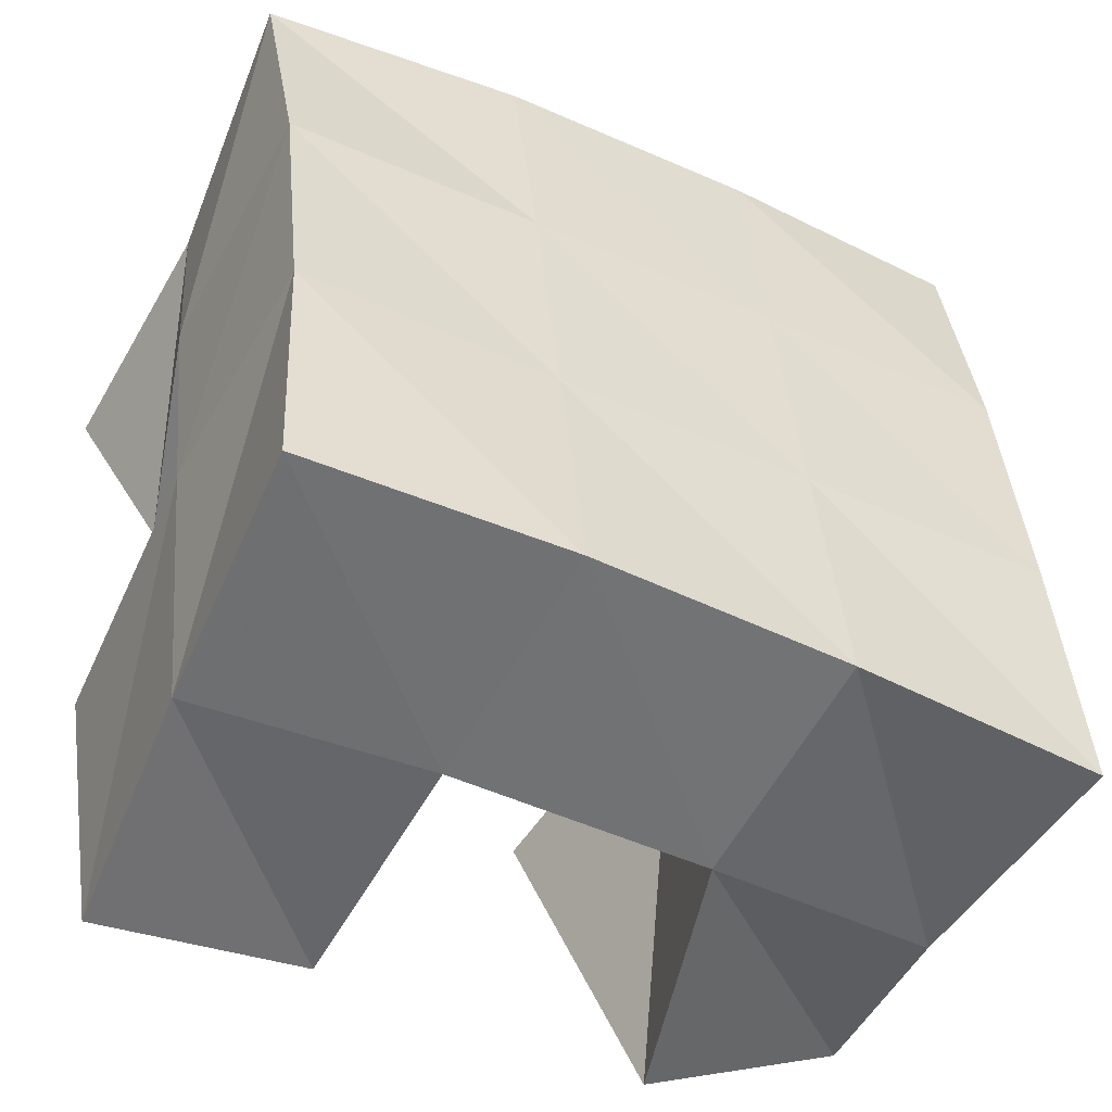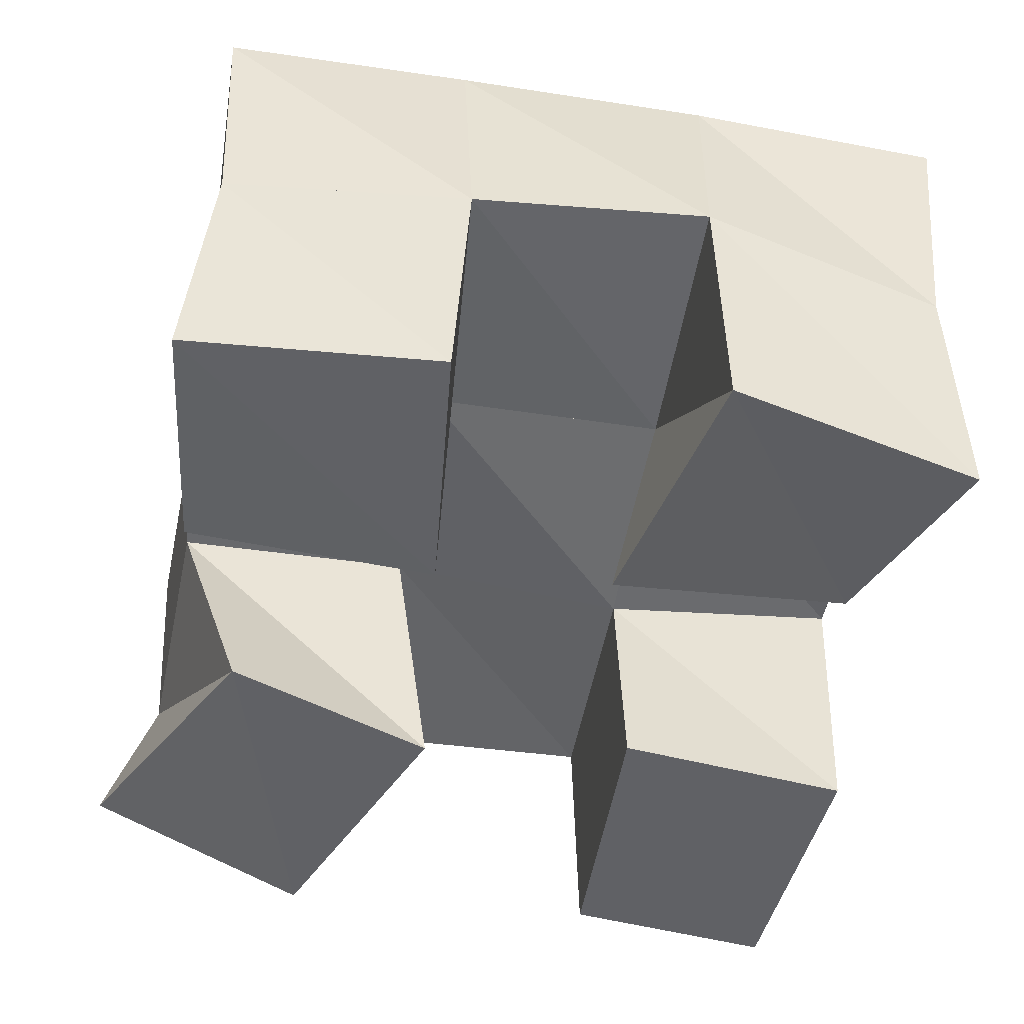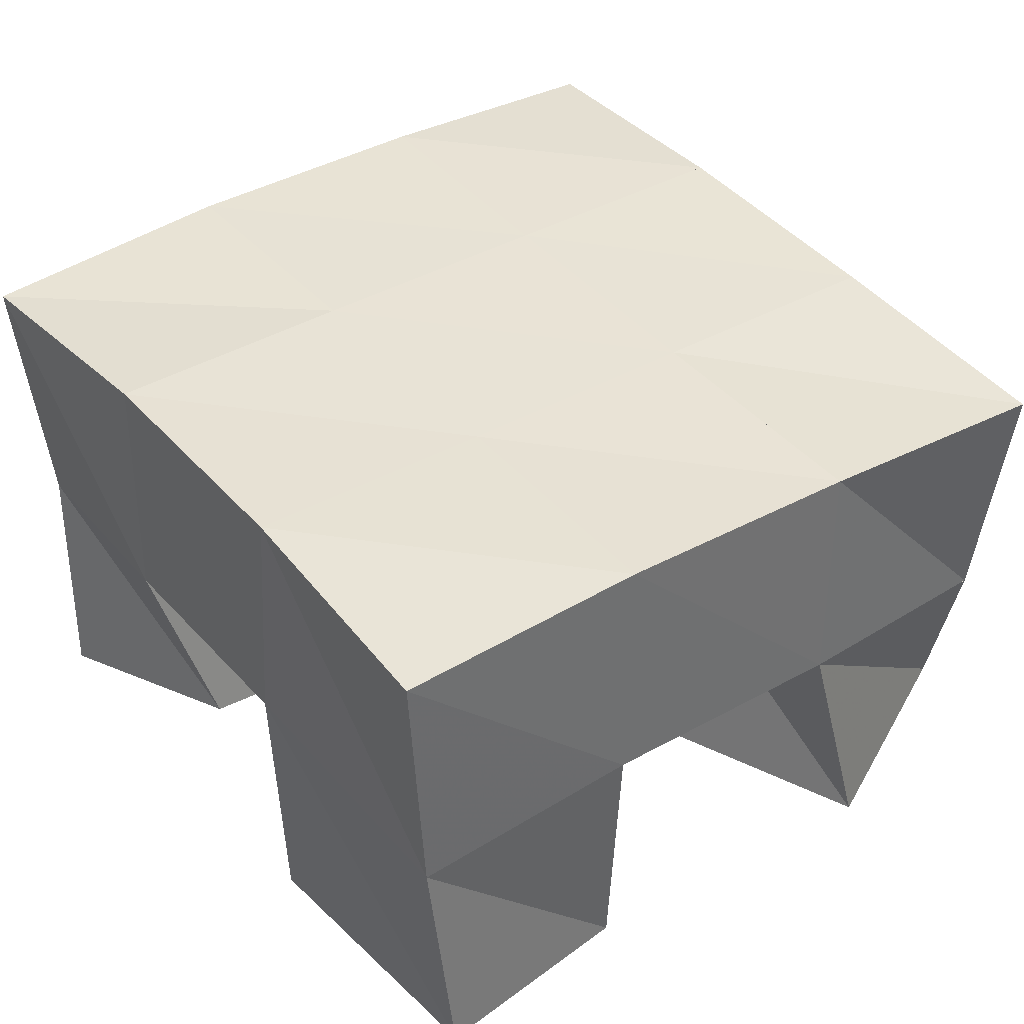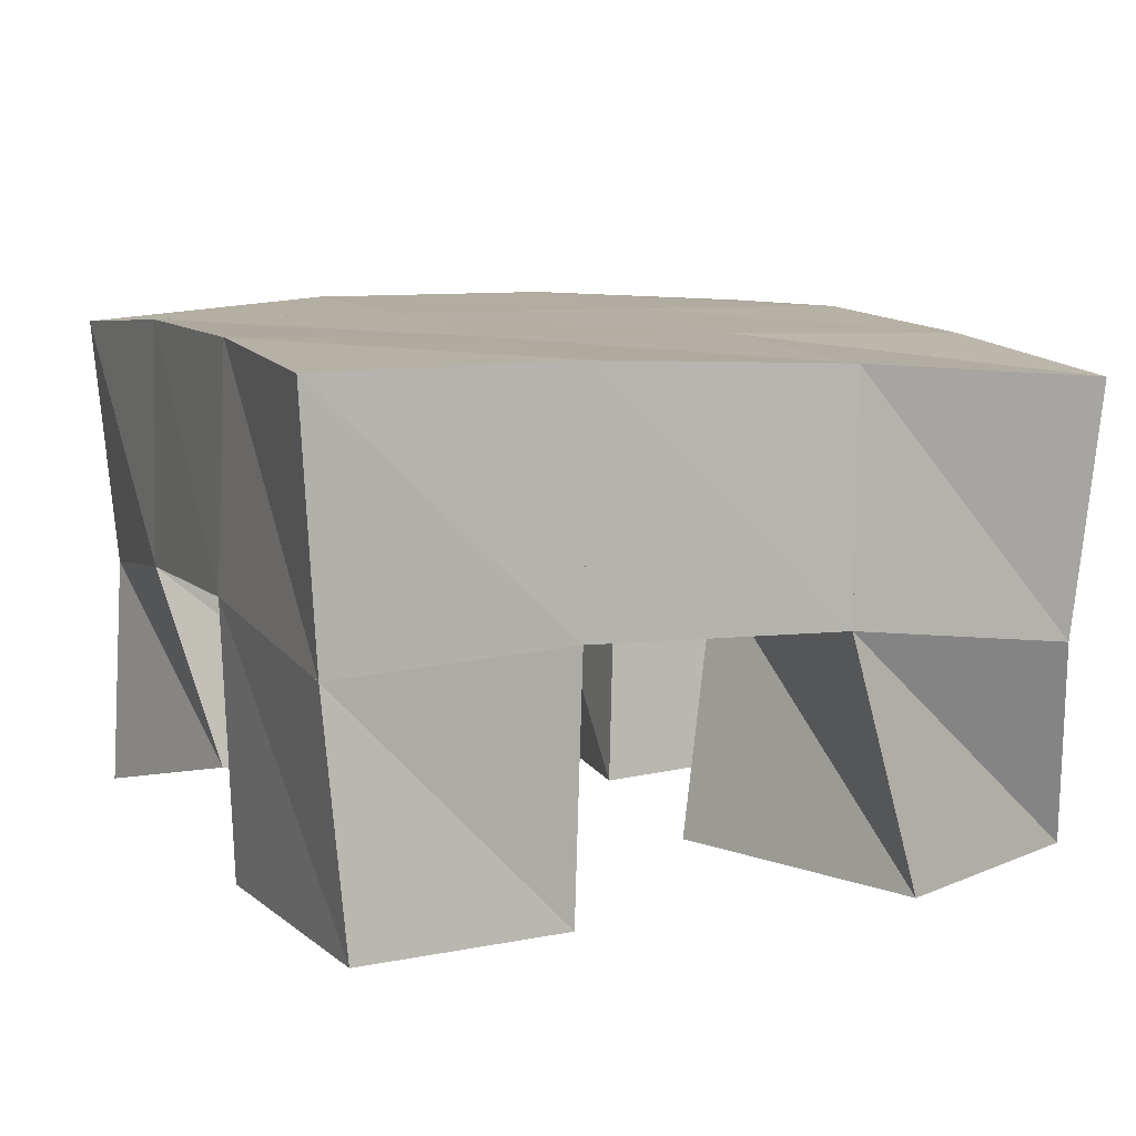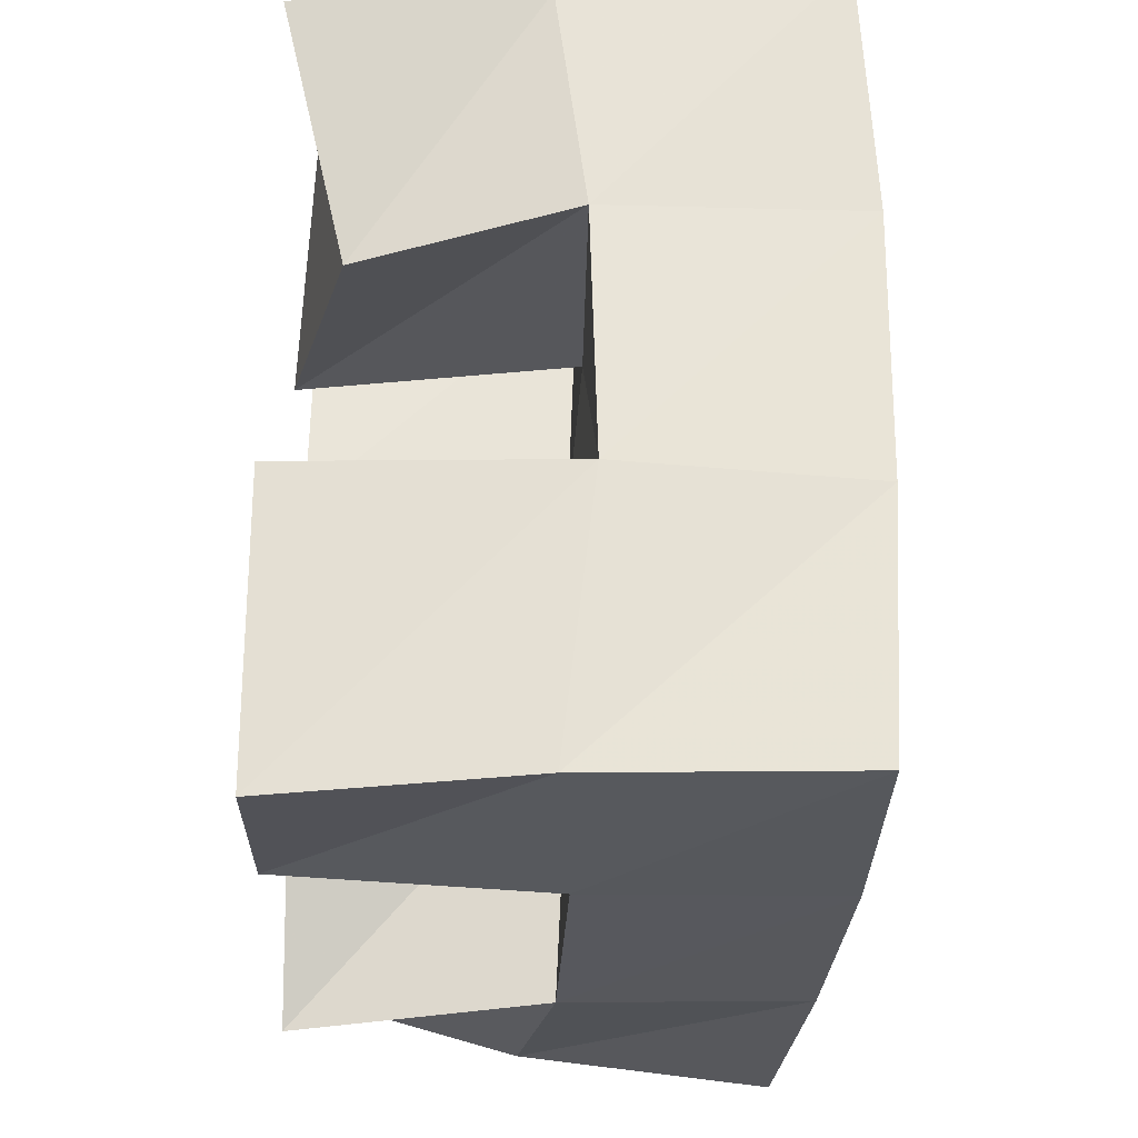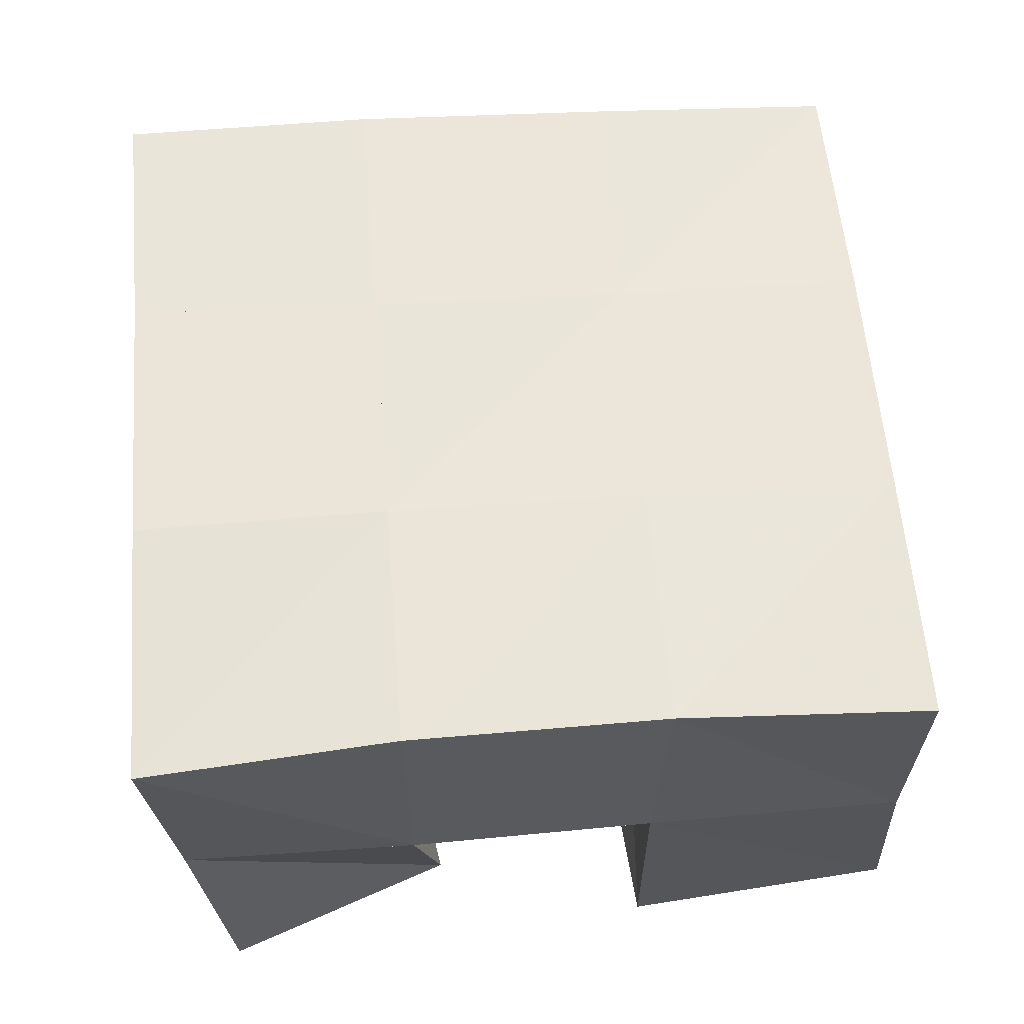
<metadata>
{"format":"obj","ext":"obj","renderer":"f3d","projection":"perspective","resolution":1024,"background":"white","views":[{"elev":-56.4,"azim":153.1,"up":"+Z"},{"elev":-49.0,"azim":-4.4,"up":"+Y"},{"elev":39.5,"azim":149.5,"up":"+Y"},{"elev":9.0,"azim":163.4,"up":"+Y"},{"elev":-34.0,"azim":88.4,"up":"+Z"},{"elev":59.7,"azim":91.0,"up":"+Y"}]}
</metadata>
<code>
v 0.488 0.1 0.1266
v 0.4954 0.1433 0.1106
v 0.5304 0.1 0.09948
v 0.5436 0.1497 0.09972
v 0.5167 0.1017 0.1684
v 0.5021 0.1498 0.1599
v 0.5574 0.1 0.15
v 0.5499 0.1519 0.1541
v 0.592 0.1 0.2
v 0.6034 0.1529 0.1977
v 0.6422 0.1116 0.1878
v 0.654 0.1523 0.1918
v 0.6096 0.1031 0.248
v 0.6082 0.1556 0.2513
v 0.6589 0.1 0.2325
v 0.6557 0.1464 0.2392
v 0.5073 0.103 0.2048
v 0.5021 0.153 0.208
v 0.5569 0.1 0.2
v 0.5546 0.1517 0.2031
v 0.5063 0.1 0.254
v 0.5107 0.1492 0.2559
v 0.5569 0.1003 0.2525
v 0.5599 0.1534 0.2533
v 0.5954 0.1 0.09777
v 0.5947 0.1508 0.09525
v 0.6369 0.1 0.08896
v 0.6408 0.1479 0.09164
v 0.6003 0.1013 0.1521
v 0.5994 0.1485 0.1479
v 0.6468 0.1 0.1435
v 0.649 0.1539 0.1435
v 0.4917 0.193 0.1062
v 0.5426 0.1969 0.1011
v 0.4985 0.1981 0.1559
v 0.5485 0.1991 0.1509
v 0.5039 0.2008 0.2068
v 0.5538 0.2014 0.2018
v 0.5082 0.1997 0.2572
v 0.5579 0.2026 0.2514
v 0.5931 0.1989 0.0964
v 0.598 0.1997 0.1461
v 0.6037 0.2015 0.197
v 0.6095 0.2024 0.2466
v 0.6436 0.1982 0.09119
v 0.6474 0.2009 0.1412
v 0.653 0.2012 0.1924
v 0.6603 0.1982 0.2423
f 1 2 4
f 3 1 4
f 2 6 8
f 4 2 8
f 6 5 7
f 8 6 7
f 5 1 3
f 7 5 3
f 8 7 3
f 4 8 3
f 2 1 5
f 6 2 5
f 9 10 12
f 11 9 12
f 10 14 16
f 12 10 16
f 14 13 15
f 16 14 15
f 13 9 11
f 15 13 11
f 16 15 11
f 12 16 11
f 10 9 13
f 14 10 13
f 17 18 20
f 19 17 20
f 18 22 24
f 20 18 24
f 22 21 23
f 24 22 23
f 21 17 19
f 23 21 19
f 24 23 19
f 20 24 19
f 18 17 21
f 22 18 21
f 25 26 28
f 27 25 28
f 26 30 32
f 28 26 32
f 30 29 31
f 32 30 31
f 29 25 27
f 31 29 27
f 32 31 27
f 28 32 27
f 26 25 29
f 30 26 29
f 2 33 34
f 4 2 34
f 33 35 36
f 34 33 36
f 35 6 8
f 36 35 8
f 6 2 4
f 8 6 4
f 36 8 4
f 34 36 4
f 33 2 6
f 35 33 6
f 6 35 36
f 8 6 36
f 35 37 38
f 36 35 38
f 37 18 20
f 38 37 20
f 18 6 8
f 20 18 8
f 38 20 8
f 36 38 8
f 35 6 18
f 37 35 18
f 18 37 38
f 20 18 38
f 37 39 40
f 38 37 40
f 39 22 24
f 40 39 24
f 22 18 20
f 24 22 20
f 40 24 20
f 38 40 20
f 37 18 22
f 39 37 22
f 4 34 41
f 26 4 41
f 34 36 42
f 41 34 42
f 36 8 30
f 42 36 30
f 8 4 26
f 30 8 26
f 42 30 26
f 41 42 26
f 34 4 8
f 36 34 8
f 8 36 42
f 30 8 42
f 36 38 43
f 42 36 43
f 38 20 10
f 43 38 10
f 20 8 30
f 10 20 30
f 43 10 30
f 42 43 30
f 36 8 20
f 38 36 20
f 20 38 43
f 10 20 43
f 38 40 44
f 43 38 44
f 40 24 14
f 44 40 14
f 24 20 10
f 14 24 10
f 44 14 10
f 43 44 10
f 38 20 24
f 40 38 24
f 26 41 45
f 28 26 45
f 41 42 46
f 45 41 46
f 42 30 32
f 46 42 32
f 30 26 28
f 32 30 28
f 46 32 28
f 45 46 28
f 41 26 30
f 42 41 30
f 30 42 46
f 32 30 46
f 42 43 47
f 46 42 47
f 43 10 12
f 47 43 12
f 10 30 32
f 12 10 32
f 47 12 32
f 46 47 32
f 42 30 10
f 43 42 10
f 10 43 47
f 12 10 47
f 43 44 48
f 47 43 48
f 44 14 16
f 48 44 16
f 14 10 12
f 16 14 12
f 48 16 12
f 47 48 12
f 43 10 14
f 44 43 14

</code>
